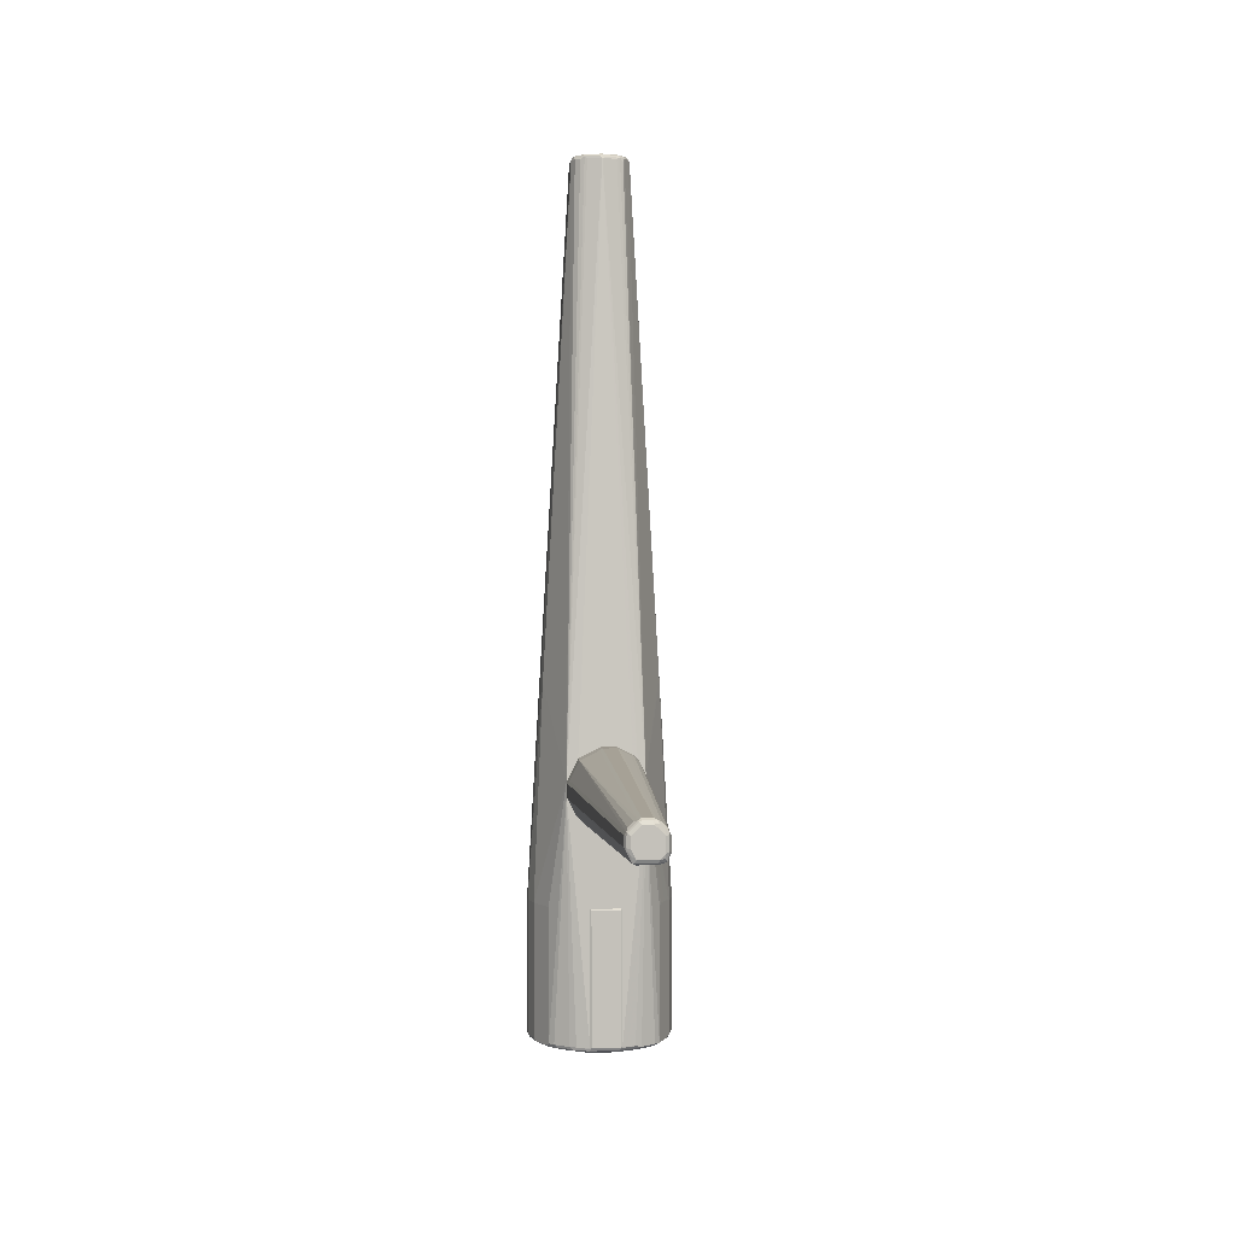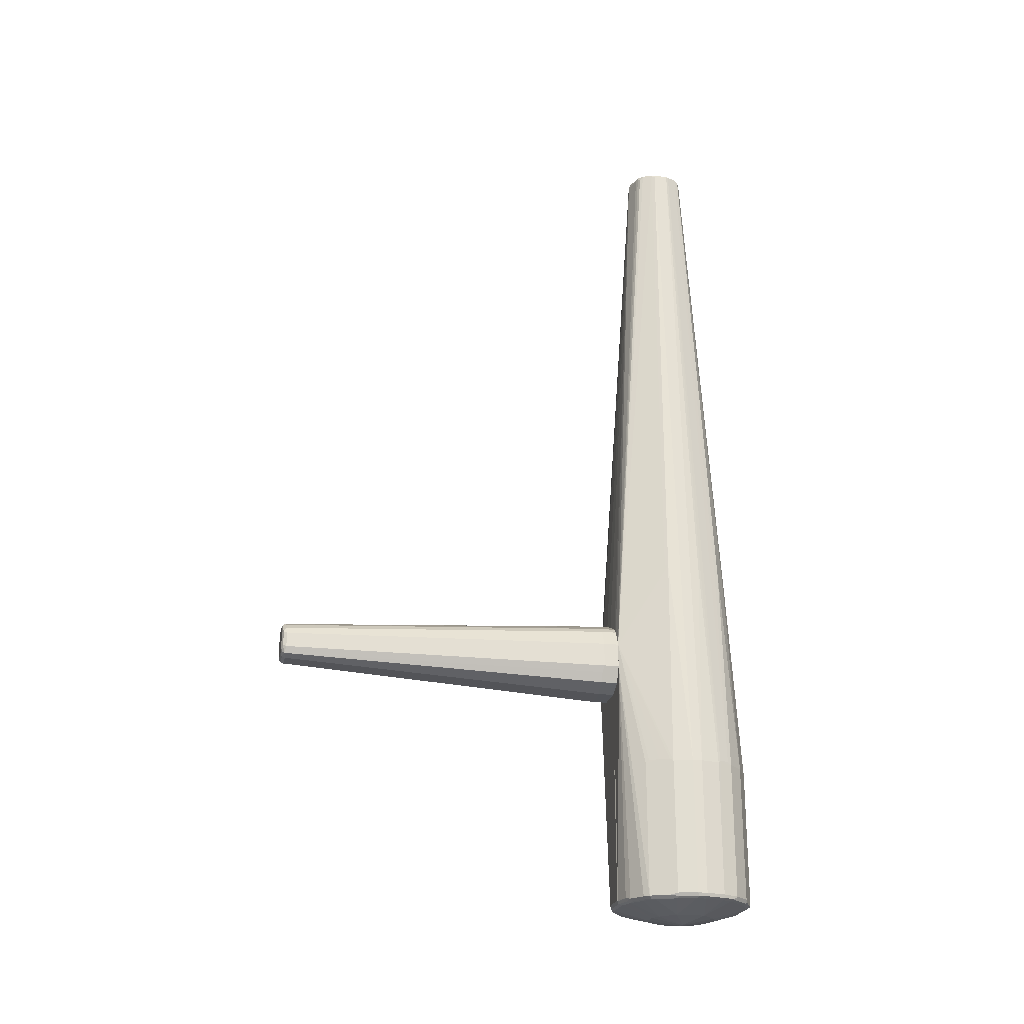
<metadata>
{"format":"obj","ext":"obj","renderer":"f3d","projection":"perspective","resolution":1024,"background":"white","views":[{"elev":2.9,"azim":174.2,"up":"+Y"},{"elev":-22.9,"azim":-101.9,"up":"+Y"}]}
</metadata>
<code>
v -0.143 -0.8386 0.3431
v -0.1334 -0.8386 0.305
v -0.1398 -0.8449 0.3463
v -0.143 -0.8386 0.3622
v -0.143 -0.5718 0.3431
v -0.1271 -0.8418 0.2923
v -0.1287 -0.8434 0.3002
v -0.1302 -0.8449 0.3082
v -0.1334 -0.5718 0.305
v -0.1398 -0.8449 0.3653
v -0.1334 -0.8482 0.3431
v -0.1334 -0.8386 0.4003
v -0.143 -0.5718 0.3622
v -0.05718 0.8673 0.3336
v -0.1144 -0.1428 0.3145
v -0.108 -0.8418 0.2542
v -0.1223 -0.8467 0.2971
v -0.1207 -0.8355 0.2796
v -0.1239 -0.8482 0.305
v -0.07624 -0.3145 0.211
v -0.1302 -0.5686 0.2987
v -0.1207 -0.5686 0.2796
v -0.1302 -0.8449 0.4035
v -0.1334 -0.8482 0.3622
v -0.05718 -0.8673 0.3241
v -0.1287 -0.8434 0.4074
v -0.1271 -0.8386 0.413
v -0.131 -0.567 0.4051
v -0.1334 -0.5718 0.4003
v -0.1144 -0.1428 0.3812
v -0.05718 0.8673 0.3622
v -0.0548 0.8721 0.3669
v -0.05399 0.8736 0.3336
v -0.0524 0.8745 0.3288
v -0.05399 0.8703 0.3273
v -0.1112 -0.1397 0.3082
v -0.09847 -0.8418 0.2446
v -0.1033 -0.8467 0.259
v -0.108 -0.5749 0.2542
v -0.07624 -0.362 0.211
v -0.1144 -0.8482 0.2859
v -0.07582 -0.3136 0.211
v -0.1112 -0.5686 0.2605
v -0.04447 0.8703 0.3082
v -0.04128 0.864 0.3018
v -0.03493 0.8703 0.2987
v -0.02858 0.8673 0.2955
v 0 0.8673 0.2859
v -0.1207 -0.8449 0.4225
v -0.1239 -0.8482 0.4003
v -0.05718 -0.8673 0.3812
v -0.03812 -0.8673 0.305
v 0 -0.8769 0.3526
v -0.1048 -0.8482 0.2669
v -0.0953 -0.8482 0.2574
v -0.1191 -0.8434 0.4265
v -0.1207 -0.8386 0.4257
v -0.1271 -0.5718 0.413
v -0.1207 -0.5718 0.4257
v -0.1215 -0.567 0.4241
v -0.04526 0.8721 0.386
v -0.112 -0.1382 0.386
v -0.04884 0.8745 0.3717
v -0.05399 0.8736 0.3622
v -0.04764 0.8769 0.3622
v -0.04764 0.8769 0.3336
v -0.04288 0.8745 0.3098
v -0.06989 -0.8418 0.2256
v -0.09371 -0.8467 0.2494
v -0.03107 -0.8374 0.211
v -0.05718 -0.8386 0.2192
v -0.07266 -0.3073 0.211
v -0.03333 0.8745 0.3002
v -0.006354 0.8703 0.2891
v -0.004758 0.8745 0.2907
v 0 0.8736 0.2891
v 0.004758 0.8721 0.2883
v 0.02858 0.8673 0.2955
v 0.07624 -0.3239 0.211
v 0.06132 -0.2941 0.211
v 0.05399 -0.2795 0.211
v 0.04517 -0.275 0.211
v 0.03935 -0.2721 0.211
v 0.01075 -0.2578 0.211
v 0.009516 -0.2573 0.211
v -0.01906 -0.2573 0.211
v -0.02541 -0.2604 0.211
v -0.03093 -0.2632 0.211
v -0.04363 -0.2695 0.211
v -0.05083 -0.2731 0.211
v -0.06034 -0.2827 0.211
v -0.06312 -0.2882 0.211
v -0.1144 -0.8482 0.4193
v -0.1144 -0.8458 0.4301
v -0.03812 -0.8673 0.4003
v -0.02858 -0.8673 0.2955
v 0.009516 -0.8769 0.3526
v 0 -0.8673 0.4193
v -0.02858 -0.8673 0.4098
v -0.009516 -0.8673 0.2859
v -0.08576 -0.8482 0.2478
v -0.1175 -0.8386 0.4321
v -0.1175 -0.5718 0.4321
v -0.08895 -0.1428 0.4321
v -0.09292 -0.1382 0.4241
v -0.04128 0.8673 0.3939
v -0.0393 0.8745 0.3908
v -0.03812 0.8769 0.3812
v -0.03812 0.8769 0.3145
v -0.02981 -0.84 0.211
v -0.04128 -0.8418 0.216
v -0.02541 -0.8449 0.2129
v -0.05399 -0.8449 0.2224
v -0.05718 -0.8482 0.2288
v -0.0651 -0.8467 0.2303
v -0.02858 0.8769 0.305
v 0 0.8769 0.2955
v 0.02858 0.8736 0.2987
v 0.03333 0.8721 0.2979
v 0.1334 -0.5718 0.305
v 0.1207 -0.5718 0.2796
v 0.108 -0.5718 0.2542
v 0.07624 -0.3526 0.211
v 0.04128 0.8673 0.3018
v 0.05083 0.8673 0.3114
v 0.05718 0.8673 0.3241
v 0.1144 -0.1428 0.3145
v -0.07624 -0.8482 0.4575
v -0.0953 -0.8458 0.4491
v -0.08895 -0.8386 0.4607
v -0.108 -0.8386 0.4416
v 0.01906 -0.8673 0.2859
v 0.03812 -0.8673 0.2955
v 0.05718 -0.8673 0.3145
v 0.0667 -0.8673 0.3336
v 0.0667 -0.8673 0.3717
v 0.05718 -0.8673 0.3908
v 0.04764 -0.8673 0.4003
v 0.02858 -0.8673 0.4098
v 0.03812 -0.8482 0.4766
v -0.03812 -0.8482 0.4766
v -0.02858 -0.8482 0.2192
v -0.108 -0.5718 0.4416
v -0.06034 -0.1428 0.4511
v -0.08895 -0.5718 0.4607
v -0.02858 0.8673 0.4003
v -0.03574 0.8721 0.3955
v -0.03177 0.8736 0.3971
v -0.02858 0.8769 0.3908
v -0.02735 -0.8412 0.211
v 0.03177 -0.8449 0.2129
v 0.02858 0.8769 0.305
v 0.03812 0.8745 0.3038
v 0.143 -0.5718 0.3431
v 0.1334 -0.8386 0.305
v 0.131 -0.8434 0.3002
v 0.1207 -0.8386 0.2796
v 0.108 -0.8386 0.2542
v 0.09847 -0.8386 0.2446
v 0.06989 -0.8386 0.2256
v 0.05718 -0.8386 0.2192
v 0.03107 -0.8386 0.211
v 0.04764 0.8745 0.3134
v 0.0524 0.8721 0.3169
v 0.05399 0.8736 0.3209
v 0.05718 0.8673 0.3717
v -0.08576 -0.8458 0.4587
v -0.081 -0.8434 0.4646
v -0.03812 -0.8386 0.4861
v 0.02858 -0.8482 0.2192
v 0.05718 -0.8482 0.2288
v 0.08576 -0.8482 0.2478
v 0.0953 -0.8482 0.2574
v 0.1048 -0.8482 0.2669
v 0.1144 -0.8482 0.2859
v 0.1239 -0.8482 0.305
v 0.1334 -0.8482 0.3431
v 0.1334 -0.8482 0.3622
v 0.1239 -0.8482 0.4003
v 0.1144 -0.8482 0.4193
v 0.07624 -0.8482 0.4575
v 0.04288 -0.8458 0.4813
v -0.03812 -0.8449 0.4829
v -0.04764 -0.8458 0.4777
v -0.04764 -0.1428 0.4575
v -0.03812 -0.5718 0.4861
v 0 0.8673 0.4098
v -0.003163 0.8736 0.4067
v 0 0.8769 0.4003
v 0.02981 -0.8412 0.211
v 0.06034 -0.8449 0.2224
v 0.03812 0.8769 0.3145
v 0.143 -0.5718 0.3622
v 0.143 -0.8386 0.3431
v 0.1406 -0.8434 0.3384
v 0.1398 -0.8449 0.3431
v 0.1302 -0.8449 0.305
v 0.1251 -0.8458 0.2955
v 0.112 -0.8434 0.2621
v 0.106 -0.8458 0.2574
v 0.09648 -0.8458 0.2478
v 0.09292 -0.8434 0.2431
v 0.06432 -0.8434 0.224
v 0.04764 0.8769 0.3241
v 0.05399 0.8736 0.3685
v 0.0524 0.8721 0.3765
v 0.05083 0.8703 0.3844
v 0.1271 -0.5686 0.413
v 0.1334 -0.5718 0.4003
v 0.1144 -0.1428 0.3812
v -0.04288 -0.8434 0.4837
v 0.03812 -0.8386 0.4861
v 0.0679 -0.8458 0.2288
v 0.1382 -0.8458 0.3669
v 0.1287 -0.8458 0.4051
v 0.1191 -0.8458 0.4241
v 0.1096 -0.8458 0.4336
v 0.09054 -0.8458 0.4527
v 0.081 -0.8458 0.4623
v 0.04447 -0.8418 0.4829
v 0.03812 -0.8449 0.4829
v -0.01906 -0.1428 0.467
v 0.03812 -0.5718 0.4861
v 0.02858 0.8673 0.4003
v 0.004758 0.8721 0.4051
v 0.01906 -0.1428 0.467
v 0.02541 0.8736 0.3971
v 0.02858 0.8769 0.3908
v 0.08895 -0.8449 0.2415
v 0.143 -0.8386 0.3622
v 0.1398 -0.8449 0.3622
v 0.04764 0.8769 0.3717
v 0.04604 0.8752 0.3796
v 0.03653 0.8752 0.3892
v 0.04128 0.8703 0.3939
v 0.08895 -0.1397 0.4321
v 0.1175 -0.5686 0.4321
v 0.1207 -0.5749 0.4257
v 0.1271 -0.8355 0.413
v 0.1334 -0.8386 0.4003
v 0.1398 -0.8418 0.3685
v 0.1302 -0.8418 0.4067
v 0.1207 -0.8418 0.4257
v 0.0826 -0.8418 0.4638
v 0.05083 -0.5686 0.4797
v 0.04764 -0.1428 0.4575
v 0.03333 0.8721 0.3955
v 0.03812 0.8769 0.3812
v 0.06034 -0.1397 0.4511
v 0.08895 -0.5686 0.4607
v 0.108 -0.5686 0.4416
v 0.1175 -0.8355 0.4321
v 0.108 -0.8355 0.4416
v 0.08895 -0.8355 0.4607
v -0.02859 -0.4098 0.181
v 0.02859 -0.4098 0.181
v -0.02859 -0.4098 0.2109
v -0.03495 -0.4067 0.1842
v -0.04765 -0.4003 0.181
v -0.04129 -0.4035 0.1779
v -0.03177 -0.3654 -0.4797
v -0.01906 -0.3717 -0.4765
v 0.03495 -0.4067 0.181
v 0.02859 -0.4098 0.2109
v 0.01906 -0.3717 -0.4765
v 0.02541 -0.3685 -0.4765
v -0.03689 -0.4057 0.2109
v -0.05401 -0.3971 0.1842
v -0.06035 -0.3939 0.1779
v -0.03812 -0.3526 -0.4765
v -0.03335 -0.3574 -0.4813
v -0.027 -0.3606 -0.4845
v -0.02382 -0.3669 -0.4813
v -0.06989 -0.3749 0.1779
v -0.07625 -0.3622 0.181
v -0.01588 -0.3685 -0.4829
v 0.04129 -0.4035 0.181
v 0.03495 -0.4067 0.2109
v 0.02223 -0.3685 -0.4829
v 0.0262 -0.3669 -0.4813
v 0.06035 -0.3844 0.181
v -0.05595 -0.3962 0.2109
v -0.06035 -0.3939 0.2109
v -0.06256 -0.3895 0.2109
v -0.06353 -0.3876 0.1842
v -0.06671 -0.3812 0.181
v -0.03812 -0.3241 -0.4765
v -0.03495 -0.3495 -0.4829
v -0.02859 -0.3526 -0.4861
v -0.01906 -0.3622 -0.4861
v -0.07307 -0.3685 0.1842
v -0.07625 -0.3622 0.2109
v -0.07625 -0.3145 0.181
v 0.04129 -0.4035 0.2109
v 0.01906 -0.3622 -0.4861
v 0.02978 -0.3526 -0.4837
v 0.03574 -0.3479 -0.4813
v 0.06432 -0.3765 0.1763
v 0.06989 -0.3654 0.181
v 0.06077 -0.3836 0.2109
v 0.06035 -0.3844 0.2109
v -0.0721 -0.3705 0.2109
v -0.03495 -0.3177 -0.4765
v -0.03495 -0.3209 -0.4829
v -0.02859 -0.3241 -0.4861
v -0.07625 -0.3145 0.2109
v -0.06989 -0.3018 0.181
v 0.02859 -0.3431 -0.4861
v 0.03495 -0.3431 -0.4829
v 0.03495 -0.3241 -0.4829
v 0.03812 -0.3241 -0.4765
v 0.03812 -0.3431 -0.4765
v 0.07386 -0.3574 0.1763
v 0.07625 -0.3526 0.2109
v -0.03177 -0.3114 -0.4765
v -0.06035 -0.2828 0.181
v -0.03335 -0.3169 -0.4813
v -0.02859 -0.3134 -0.4837
v -0.01906 -0.3038 -0.4837
v -0.009524 -0.305 -0.4861
v -0.06313 -0.2883 0.2109
v 0.02859 -0.3241 -0.4861
v 0.03335 -0.3193 -0.4837
v 0.03495 -0.3177 -0.4797
v 0.07625 -0.3241 0.181
v 0.07625 -0.3526 0.181
v 0.07625 -0.3241 0.2109
v -0.02223 -0.3018 -0.4765
v -0.06035 -0.2828 0.2109
v -0.05083 -0.2732 0.181
v -0.01429 -0.2979 -0.4813
v -0.009524 -0.2986 -0.4829
v 0.01429 -0.3002 -0.4837
v 0.009524 -0.305 -0.4861
v 0.02382 -0.3098 -0.4837
v 0.01588 -0.2986 -0.4797
v 0.03177 -0.3114 -0.4733
v 0.05401 -0.2796 0.1779
v 0.07307 -0.3177 0.1779
v 0.05401 -0.2796 0.2109
v -0.05083 -0.2732 0.2109
v -0.05001 -0.2728 0.2109
v -0.03812 -0.2669 0.181
v -0.04289 -0.2693 0.1763
v -0.009524 -0.2955 -0.4765
v 0.009524 -0.2955 -0.4765
v 0.009524 -0.2986 -0.4829
v -0.02382 -0.2597 0.1763
v -0.01906 -0.2573 0.181
v 0.02223 -0.3018 -0.4733
v 0.009524 -0.2573 0.181
v 0.01588 -0.2605 0.1779
v 0.009524 -0.2573 0.2109
v -0.01906 -0.2573 0.2109
v -0.03107 -0.8375 0.2109
v -0.02859 -0.8387 0.2097
v -0.02983 -0.84 0.2109
v -0.03107 -0.5706 0.2109
v 0.02859 -0.8387 0.2097
v -0.02735 -0.8412 0.2109
v -0.02859 -0.5719 0.2097
v -0.02859 -0.5694 0.2109
v 0.03107 -0.8387 0.2109
v 0.02983 -0.8412 0.2109
v 0.02859 -0.5719 0.2097
v 0.03107 -0.5694 0.2109
f 1 2 8
f 1 8 3
f 1 3 10
f 1 10 4
f 1 4 13
f 1 13 5
f 1 5 9
f 1 9 2
f 2 6 7
f 2 7 8
f 2 9 22
f 2 22 18
f 2 18 6
f 3 8 19
f 3 19 11
f 3 11 24
f 3 24 10
f 4 10 23
f 4 23 12
f 4 12 29
f 4 29 13
f 5 13 31
f 5 31 14
f 5 14 15
f 5 15 9
f 6 16 38
f 6 38 17
f 6 17 7
f 6 18 16
f 7 17 19
f 7 19 8
f 9 20 21
f 9 21 22
f 9 15 20
f 10 24 50
f 10 50 23
f 11 19 25
f 11 25 51
f 11 51 24
f 12 23 26
f 12 26 27
f 12 27 28
f 12 28 29
f 13 29 30
f 13 30 31
f 14 31 32
f 14 32 33
f 14 33 34
f 14 34 35
f 14 35 36
f 14 36 15
f 15 36 20
f 16 37 69
f 16 69 38
f 16 18 22
f 16 22 39
f 16 39 20
f 16 20 40
f 16 40 37
f 17 38 41
f 17 41 19
f 19 41 25
f 20 42 72
f 20 72 92
f 20 92 91
f 20 91 90
f 20 90 89
f 20 89 88
f 20 88 87
f 20 87 86
f 20 86 85
f 20 85 84
f 20 84 83
f 20 83 82
f 20 82 81
f 20 81 80
f 20 80 79
f 20 79 123
f 20 123 162
f 20 162 190
f 20 190 150
f 20 150 110
f 20 110 70
f 20 70 40
f 20 39 43
f 20 43 22
f 20 22 21
f 20 36 35
f 20 35 44
f 20 44 45
f 20 45 46
f 20 46 47
f 20 47 48
f 20 48 42
f 22 43 39
f 23 49 26
f 23 50 93
f 23 93 49
f 24 51 50
f 25 52 53
f 25 53 51
f 25 41 54
f 25 54 55
f 25 55 52
f 26 56 27
f 26 49 56
f 27 56 57
f 27 57 59
f 27 59 58
f 27 58 28
f 28 58 59
f 28 59 60
f 28 60 61
f 28 61 32
f 28 32 62
f 28 62 30
f 28 30 29
f 30 62 32
f 30 32 31
f 32 61 107
f 32 107 63
f 32 63 64
f 32 64 33
f 33 64 34
f 34 65 66
f 34 66 109
f 34 109 67
f 34 67 44
f 34 44 35
f 34 64 65
f 37 68 69
f 37 40 68
f 38 69 101
f 38 101 55
f 38 55 54
f 38 54 41
f 40 70 71
f 40 71 68
f 42 48 72
f 44 67 73
f 44 73 46
f 44 46 45
f 46 73 75
f 46 75 74
f 46 74 48
f 46 48 47
f 48 74 75
f 48 75 76
f 48 76 77
f 48 77 119
f 48 119 78
f 48 78 79
f 48 79 80
f 48 80 81
f 48 81 82
f 48 82 83
f 48 83 84
f 48 84 85
f 48 85 86
f 48 86 87
f 48 87 88
f 48 88 89
f 48 89 90
f 48 90 91
f 48 91 92
f 48 92 72
f 49 93 94
f 49 94 56
f 50 51 93
f 51 53 95
f 51 95 128
f 51 128 93
f 52 96 53
f 52 55 101
f 52 101 96
f 53 97 98
f 53 98 99
f 53 99 95
f 53 96 100
f 53 100 132
f 53 132 97
f 56 102 57
f 56 94 102
f 57 102 103
f 57 103 59
f 59 103 60
f 60 103 104
f 60 104 105
f 60 105 61
f 61 106 107
f 61 105 104
f 61 104 106
f 63 107 108
f 63 108 65
f 63 65 64
f 65 108 149
f 65 149 189
f 65 189 228
f 65 228 248
f 65 248 232
f 65 232 204
f 65 204 192
f 65 192 152
f 65 152 117
f 65 117 116
f 65 116 109
f 65 109 66
f 67 109 116
f 67 116 73
f 68 71 110
f 68 110 111
f 68 111 112
f 68 112 113
f 68 113 114
f 68 114 115
f 68 115 69
f 69 115 114
f 69 114 101
f 70 110 71
f 73 116 117
f 73 117 75
f 75 117 76
f 76 117 152
f 76 152 118
f 76 118 119
f 76 119 77
f 78 119 79
f 79 120 121
f 79 121 122
f 79 122 158
f 79 158 123
f 79 119 124
f 79 124 125
f 79 125 126
f 79 126 127
f 79 127 120
f 93 128 94
f 94 129 130
f 94 130 131
f 94 131 102
f 94 128 129
f 95 99 128
f 96 101 114
f 96 114 100
f 97 132 133
f 97 133 134
f 97 134 135
f 97 135 136
f 97 136 137
f 97 137 138
f 97 138 139
f 97 139 98
f 98 139 140
f 98 140 141
f 98 141 99
f 99 141 128
f 100 114 142
f 100 142 170
f 100 170 132
f 102 131 143
f 102 143 103
f 103 143 104
f 104 144 106
f 104 143 145
f 104 145 144
f 106 146 147
f 106 147 107
f 106 144 185
f 106 185 146
f 107 148 149
f 107 149 108
f 107 147 148
f 110 150 112
f 110 112 111
f 112 150 190
f 112 190 151
f 112 151 170
f 112 170 142
f 112 142 114
f 112 114 113
f 118 152 153
f 118 153 119
f 119 153 124
f 120 154 194
f 120 194 155
f 120 155 156
f 120 156 121
f 120 127 154
f 121 156 157
f 121 157 158
f 121 158 122
f 123 158 159
f 123 159 160
f 123 160 161
f 123 161 162
f 124 153 125
f 125 153 163
f 125 163 164
f 125 164 126
f 126 164 165
f 126 165 205
f 126 205 166
f 126 166 193
f 126 193 154
f 126 154 127
f 128 141 184
f 128 184 167
f 128 167 129
f 129 167 130
f 130 167 168
f 130 168 211
f 130 211 169
f 130 169 186
f 130 186 145
f 130 145 143
f 130 143 131
f 132 170 171
f 132 171 133
f 133 171 172
f 133 172 173
f 133 173 134
f 134 173 174
f 134 174 175
f 134 175 176
f 134 176 135
f 135 176 177
f 135 177 178
f 135 178 136
f 136 178 179
f 136 179 137
f 137 179 180
f 137 180 181
f 137 181 138
f 138 181 140
f 138 140 139
f 140 181 219
f 140 219 182
f 140 182 141
f 141 182 183
f 141 183 184
f 144 145 186
f 144 186 185
f 146 187 148
f 146 148 147
f 146 185 222
f 146 222 187
f 148 188 189
f 148 189 149
f 148 187 188
f 151 190 161
f 151 161 191
f 151 191 171
f 151 171 170
f 152 192 153
f 153 192 204
f 153 204 163
f 154 193 230
f 154 230 194
f 155 194 156
f 156 194 195
f 156 195 196
f 156 196 197
f 156 197 198
f 156 198 200
f 156 200 199
f 156 199 157
f 157 199 158
f 158 199 200
f 158 200 201
f 158 201 159
f 159 201 202
f 159 202 160
f 160 202 203
f 160 203 161
f 161 203 191
f 161 190 162
f 163 165 164
f 163 204 165
f 165 204 232
f 165 232 205
f 166 205 206
f 166 206 207
f 166 207 208
f 166 208 209
f 166 209 210
f 166 210 193
f 167 184 211
f 167 211 168
f 169 211 212
f 169 212 223
f 169 223 186
f 171 191 213
f 171 213 201
f 171 201 172
f 172 201 200
f 172 200 173
f 173 200 174
f 174 200 175
f 175 200 198
f 175 198 176
f 176 198 197
f 176 197 196
f 176 196 177
f 177 196 214
f 177 214 178
f 178 214 215
f 178 215 179
f 179 215 180
f 180 215 216
f 180 216 217
f 180 217 218
f 180 218 181
f 181 218 219
f 182 219 244
f 182 244 220
f 182 220 221
f 182 221 183
f 183 221 211
f 183 211 184
f 185 186 222
f 186 223 226
f 186 226 222
f 187 224 247
f 187 247 225
f 187 225 188
f 187 222 226
f 187 226 246
f 187 246 224
f 188 227 228
f 188 228 189
f 188 225 247
f 188 247 227
f 191 203 202
f 191 202 229
f 191 229 213
f 193 209 240
f 193 240 230
f 193 210 209
f 194 230 195
f 195 231 196
f 195 230 231
f 196 231 214
f 201 213 229
f 201 229 202
f 205 232 206
f 206 232 207
f 207 232 233
f 207 233 234
f 207 234 235
f 207 235 236
f 207 236 237
f 207 237 208
f 208 237 238
f 208 238 243
f 208 243 239
f 208 239 240
f 208 240 209
f 211 221 212
f 212 221 220
f 212 220 244
f 212 244 254
f 212 254 250
f 212 250 245
f 212 245 223
f 214 231 230
f 214 230 241
f 214 241 215
f 215 241 242
f 215 242 243
f 215 243 216
f 216 243 217
f 217 243 244
f 217 244 218
f 218 244 219
f 223 245 246
f 223 246 226
f 224 235 247
f 224 246 249
f 224 249 235
f 227 247 228
f 228 247 235
f 228 235 234
f 228 234 248
f 230 240 242
f 230 242 241
f 232 248 234
f 232 234 233
f 235 249 236
f 236 249 250
f 236 250 251
f 236 251 237
f 237 251 253
f 237 253 252
f 237 252 243
f 237 243 238
f 239 243 240
f 240 243 242
f 243 252 253
f 243 253 254
f 243 254 244
f 245 250 249
f 245 249 246
f 250 254 253
f 250 253 251
f 255 256 264
f 255 264 257
f 255 257 267
f 255 267 258
f 255 258 268
f 255 268 259
f 255 259 269
f 255 269 260
f 255 260 261
f 255 261 262
f 255 262 265
f 255 265 256
f 256 263 278
f 256 278 264
f 256 265 266
f 256 266 263
f 257 264 278
f 257 278 294
f 257 294 301
f 257 301 300
f 257 300 314
f 257 314 327
f 257 327 340
f 257 340 353
f 257 353 354
f 257 354 342
f 257 342 341
f 257 341 329
f 257 329 321
f 257 321 306
f 257 306 292
f 257 292 302
f 257 302 284
f 257 284 283
f 257 283 282
f 257 282 267
f 258 267 282
f 258 282 268
f 259 268 269
f 260 269 261
f 261 270 271
f 261 271 272
f 261 272 290
f 261 290 273
f 261 273 262
f 261 269 274
f 261 274 275
f 261 275 270
f 262 273 276
f 262 276 279
f 262 279 265
f 263 277 294
f 263 294 278
f 263 266 277
f 265 279 266
f 266 279 280
f 266 280 281
f 266 281 277
f 268 282 269
f 269 282 283
f 269 283 284
f 269 284 285
f 269 285 286
f 269 286 275
f 269 275 274
f 270 287 304
f 270 304 288
f 270 288 271
f 270 275 293
f 270 293 287
f 271 288 289
f 271 289 272
f 272 289 290
f 273 290 276
f 275 286 285
f 275 285 291
f 275 291 302
f 275 302 292
f 275 292 306
f 275 306 293
f 276 290 295
f 276 295 279
f 277 281 301
f 277 301 294
f 279 295 296
f 279 296 280
f 280 296 297
f 280 297 313
f 280 313 298
f 280 298 281
f 281 298 313
f 281 313 299
f 281 299 300
f 281 300 301
f 284 302 291
f 284 291 285
f 287 303 304
f 287 293 307
f 287 307 303
f 288 304 305
f 288 305 289
f 289 305 320
f 289 320 334
f 289 334 322
f 289 322 308
f 289 308 295
f 289 295 290
f 293 306 321
f 293 321 307
f 295 308 296
f 296 308 309
f 296 309 297
f 297 309 310
f 297 310 311
f 297 311 312
f 297 312 313
f 299 313 326
f 299 326 314
f 299 314 300
f 303 315 304
f 303 307 316
f 303 316 315
f 304 315 317
f 304 317 318
f 304 318 305
f 305 318 319
f 305 319 320
f 307 321 316
f 308 322 323
f 308 323 309
f 309 323 310
f 310 323 311
f 311 323 324
f 311 324 339
f 311 339 325
f 311 325 326
f 311 326 312
f 312 326 313
f 314 326 325
f 314 325 327
f 315 328 319
f 315 319 318
f 315 318 317
f 315 316 330
f 315 330 328
f 316 321 329
f 316 329 341
f 316 341 330
f 319 328 331
f 319 331 332
f 319 332 320
f 320 332 333
f 320 333 334
f 322 334 335
f 322 335 323
f 323 335 324
f 324 335 336
f 324 336 350
f 324 350 337
f 324 337 338
f 324 338 339
f 325 339 338
f 325 338 340
f 325 340 327
f 328 330 344
f 328 344 331
f 330 341 342
f 330 342 343
f 330 343 344
f 331 345 346
f 331 346 347
f 331 347 332
f 331 344 348
f 331 348 349
f 331 349 345
f 332 347 333
f 333 335 334
f 333 347 346
f 333 346 336
f 333 336 335
f 336 346 351
f 336 351 352
f 336 352 338
f 336 338 350
f 337 350 338
f 338 352 351
f 338 351 353
f 338 353 340
f 342 354 349
f 342 349 343
f 343 349 348
f 343 348 344
f 345 349 351
f 345 351 346
f 349 354 353
f 349 353 351
f 355 356 357
f 355 357 360
f 355 360 364
f 355 364 363
f 355 363 366
f 355 366 362
f 355 362 358
f 355 358 361
f 355 361 356
f 356 359 364
f 356 364 360
f 356 360 357
f 356 361 365
f 356 365 359
f 358 362 361
f 359 363 364
f 359 365 366
f 359 366 363
f 361 362 366
f 361 366 365

</code>
